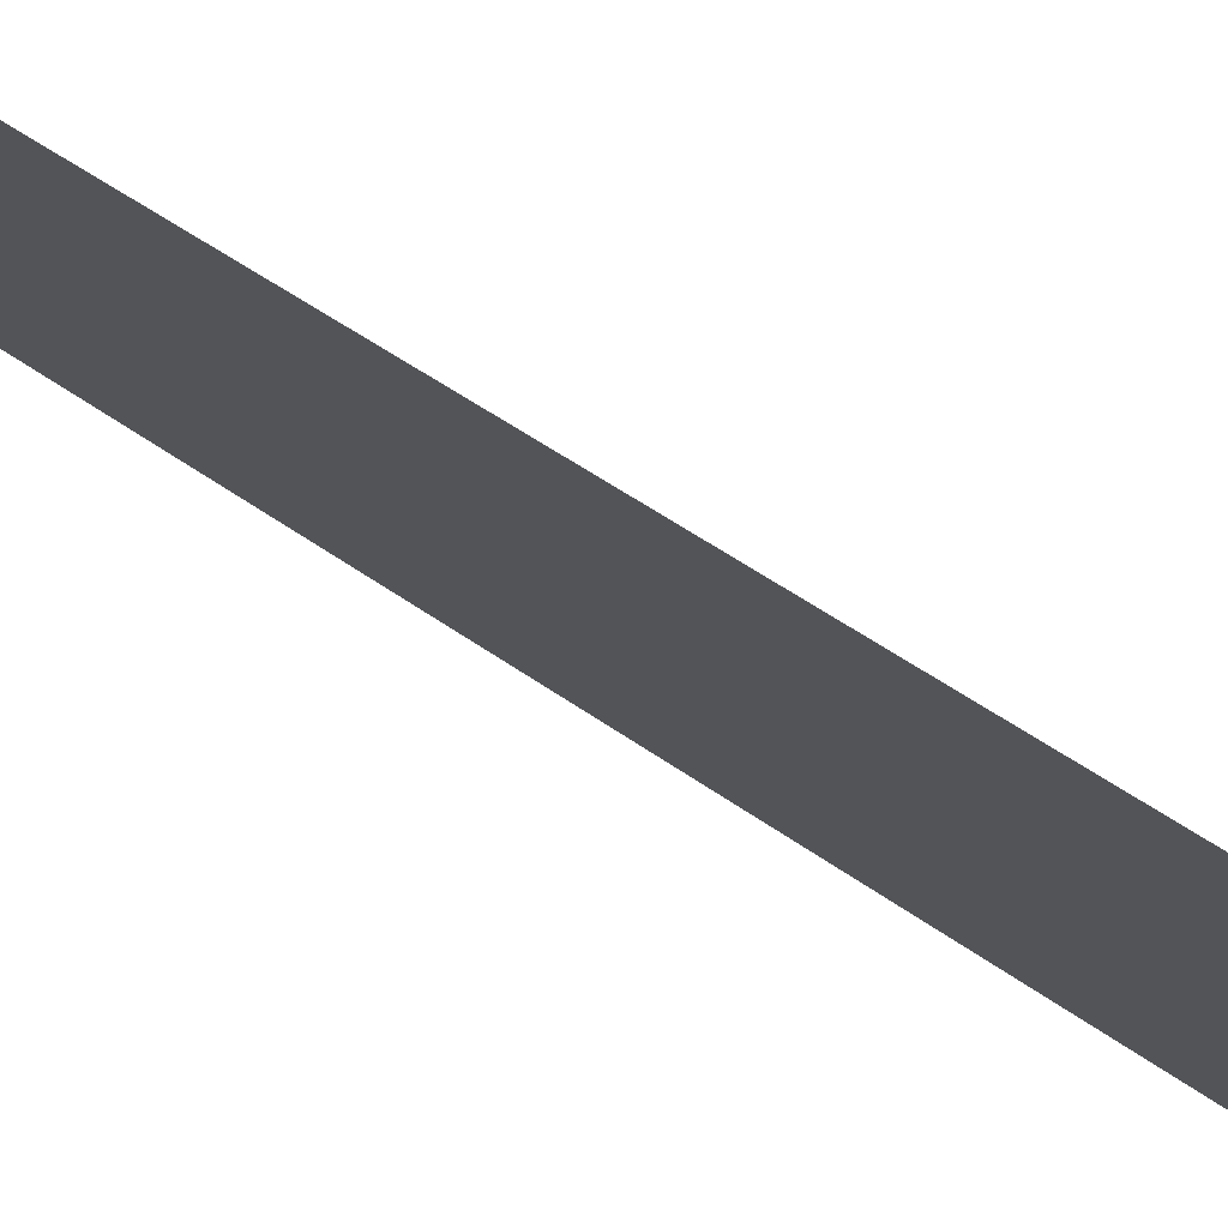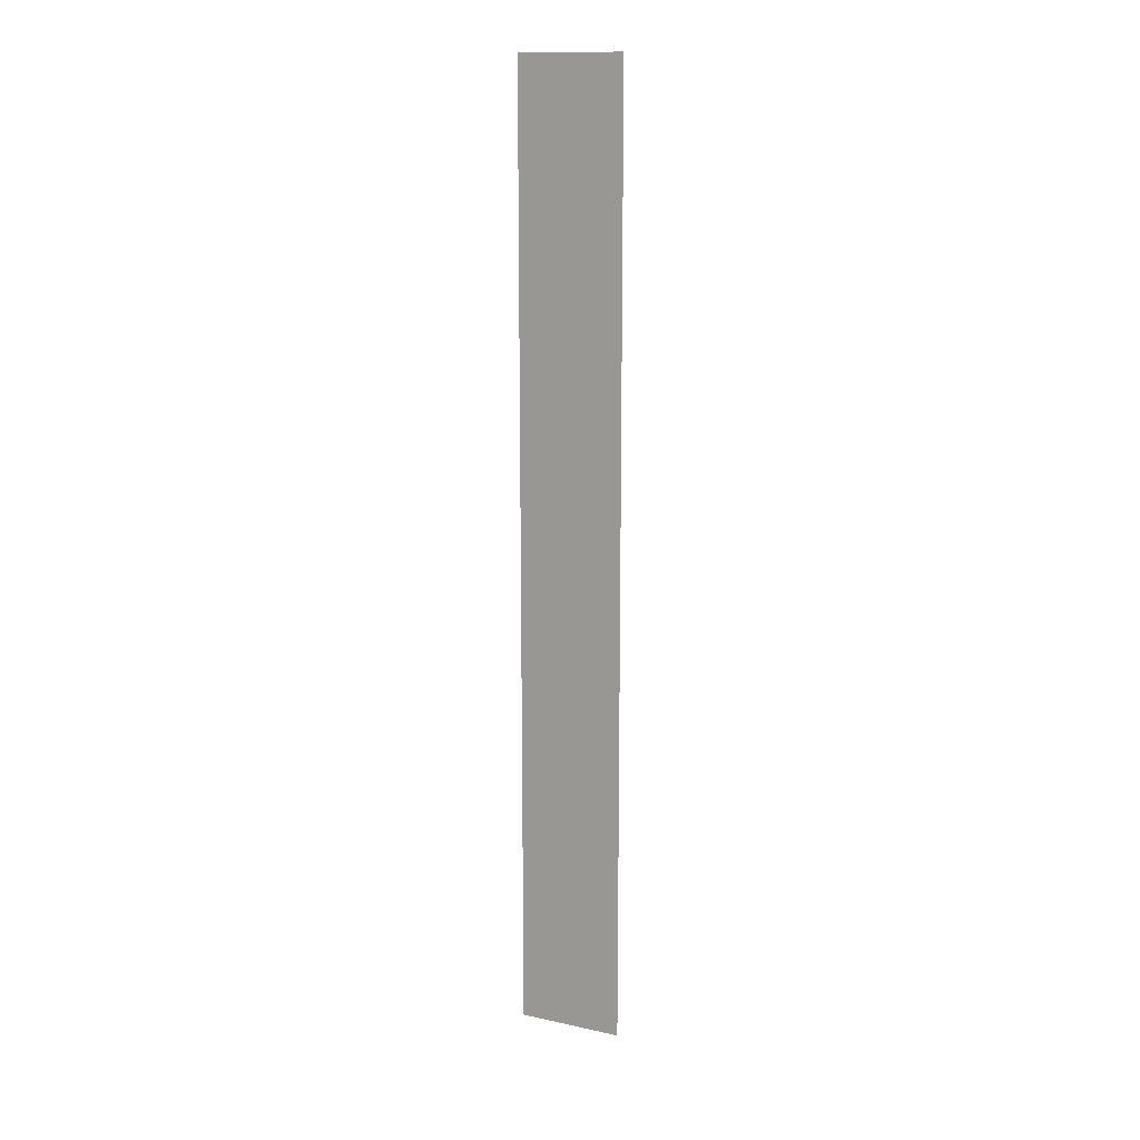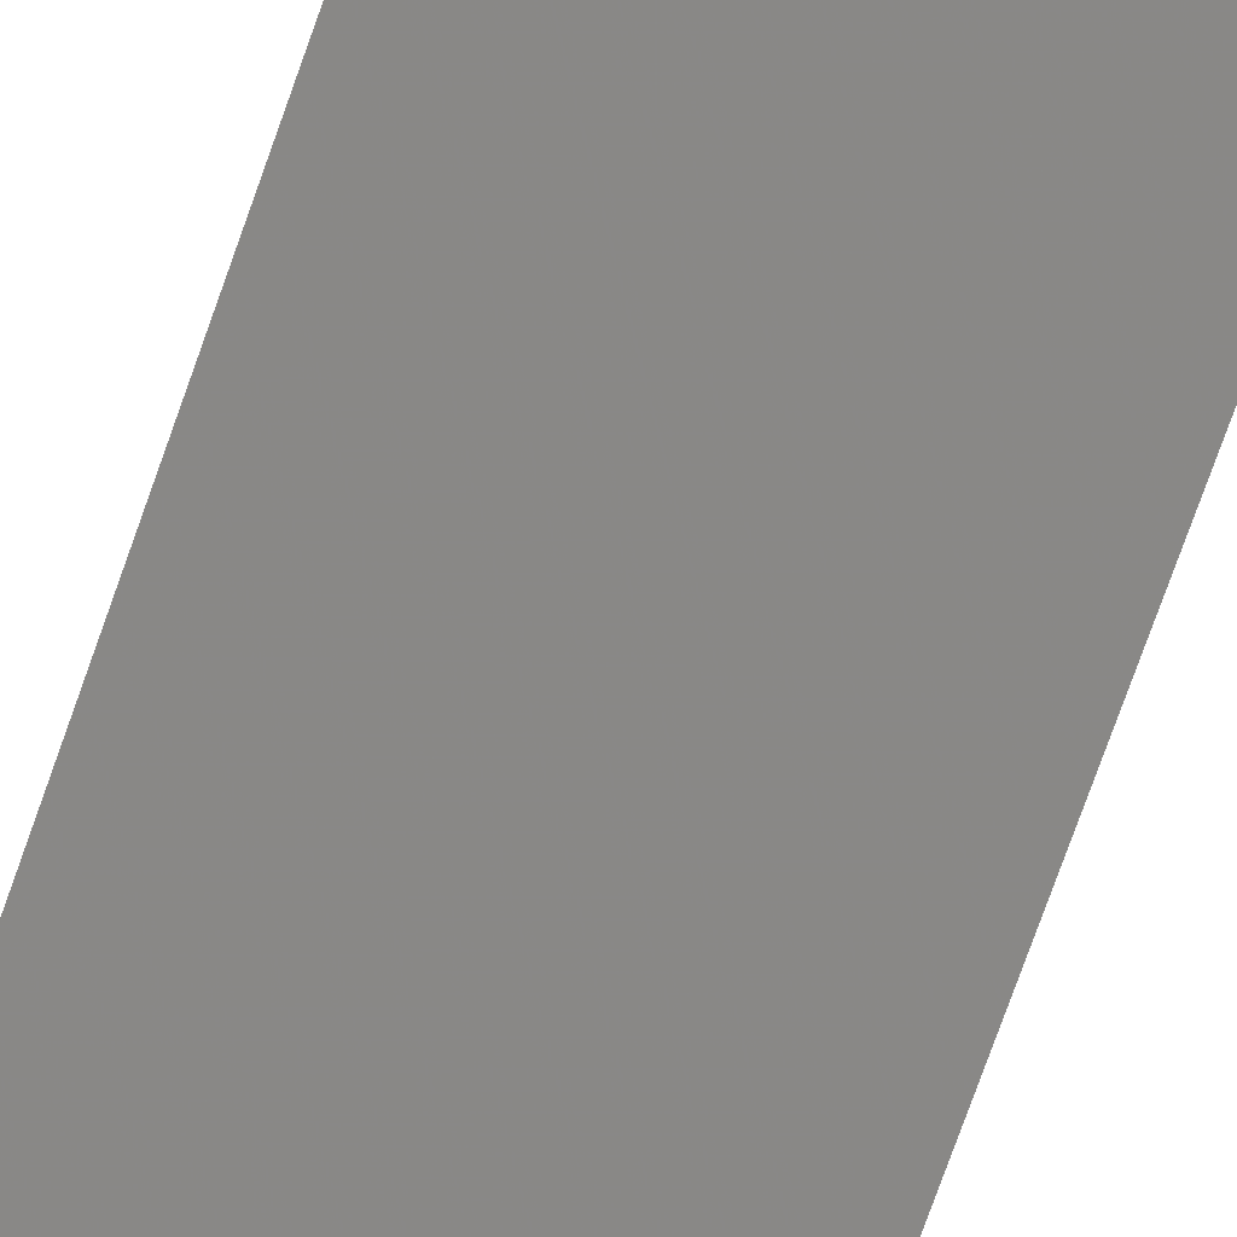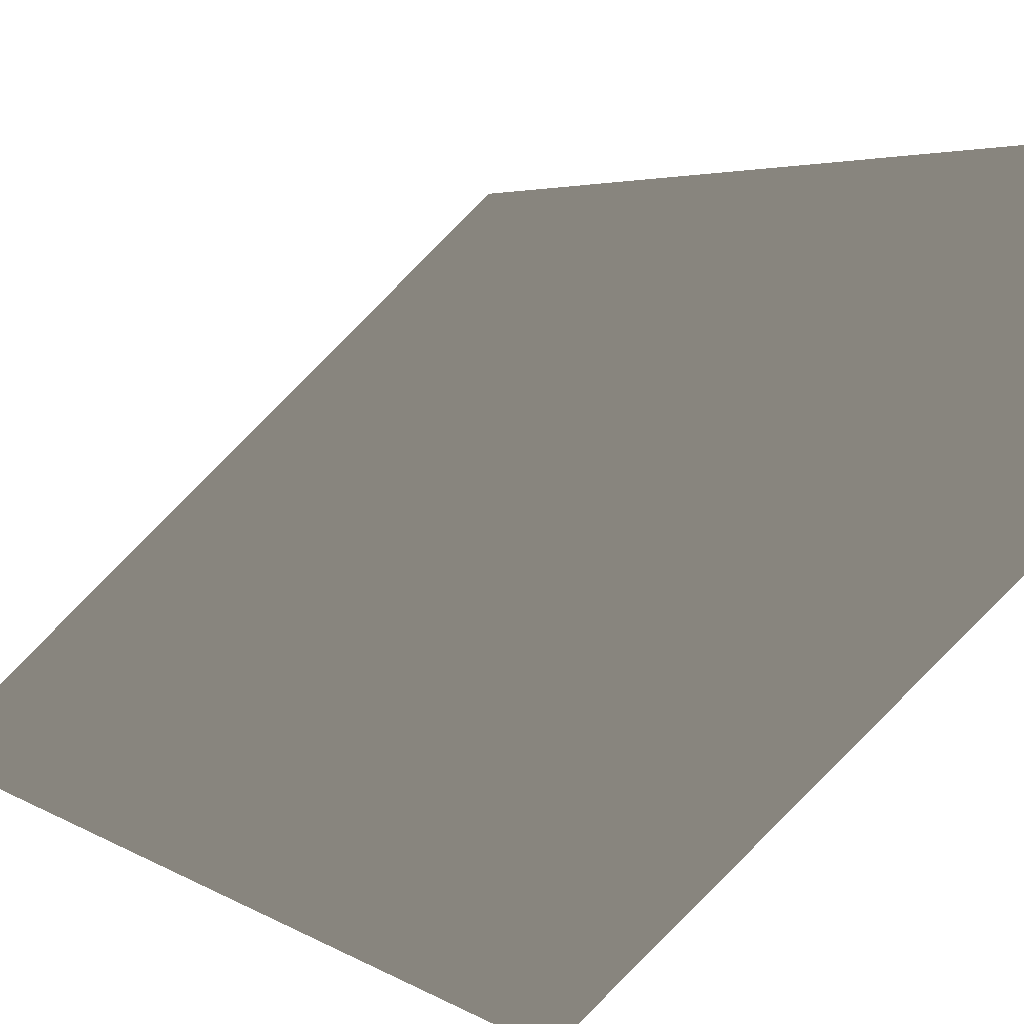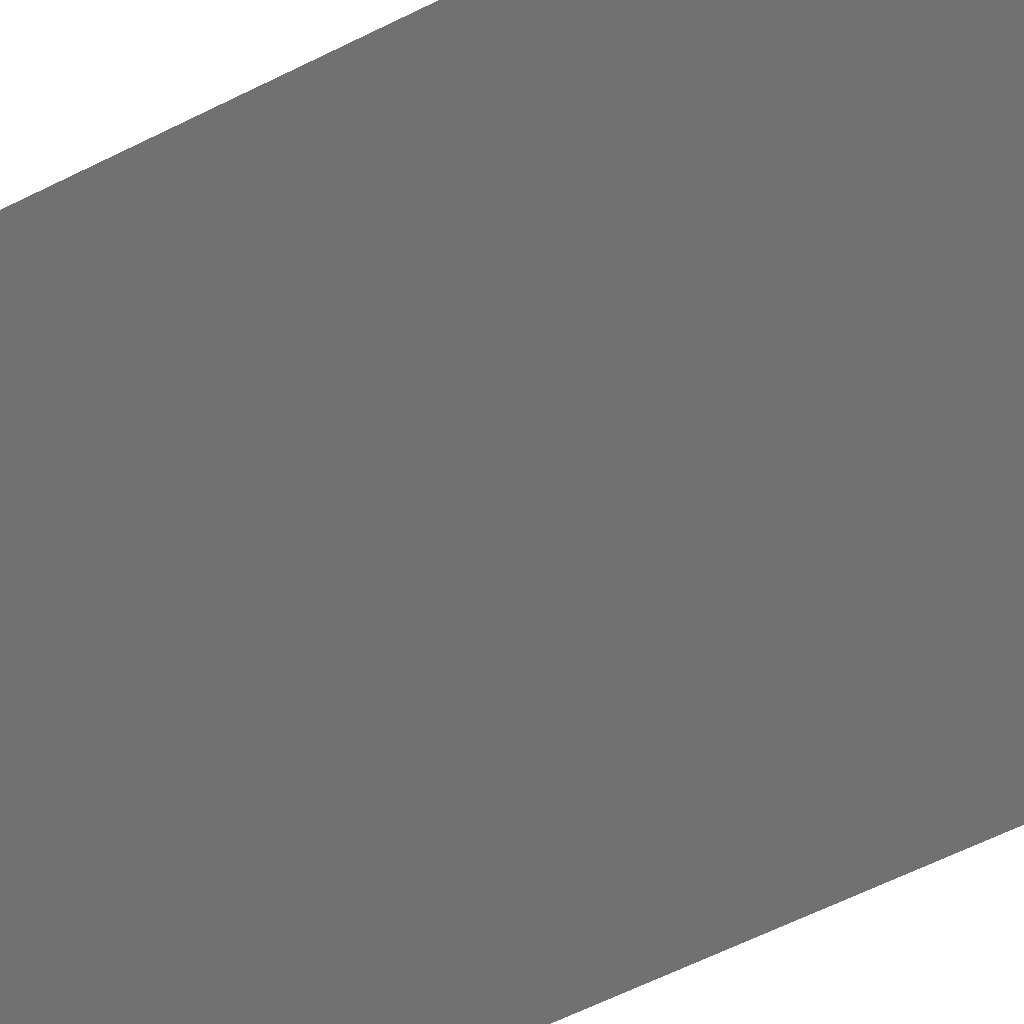
<metadata>
{"format":"obj","ext":"obj","renderer":"f3d","projection":"perspective","resolution":1024,"background":"white","views":[{"elev":16.5,"azim":-25.0,"up":"+Z"},{"elev":14.6,"azim":70.1,"up":"+Y"},{"elev":-60.1,"azim":-17.6,"up":"+Z"},{"elev":0.6,"azim":175.2,"up":"+Z"},{"elev":-25.3,"azim":-43.6,"up":"+Z"}]}
</metadata>
<code>
v 0 -1.125 -0.5
v -0.5 -1.125 0
v -0.5 5.32 0
v 0 5.32 -0.5
v -0.5 4.992 0
v 0 4.992 -0.5
v -0.5 4.508 0
v 0 4.508 -0.5
v -0.5 4.031 0
v 0 4.031 -0.5
v -0.5 3.383 0
v 0 3.383 -0.5
v -0.5 2.742 0
v 0 2.742 -0.5
v -0.5 2.094 0
v 0 2.094 -0.5
v -0.5 0.8047 0
v 0 0.8047 -0.5
f 1 2 3
f 1 3 4
f 5 3 4
f 5 4 6
f 5 6 7
f 7 6 8
f 7 8 9
f 9 8 10
f 9 10 11
f 11 10 12
f 11 12 13
f 13 12 14
f 13 14 15
f 15 14 16
f 15 16 17
f 17 16 18
f 17 18 2
f 2 18 1

</code>
